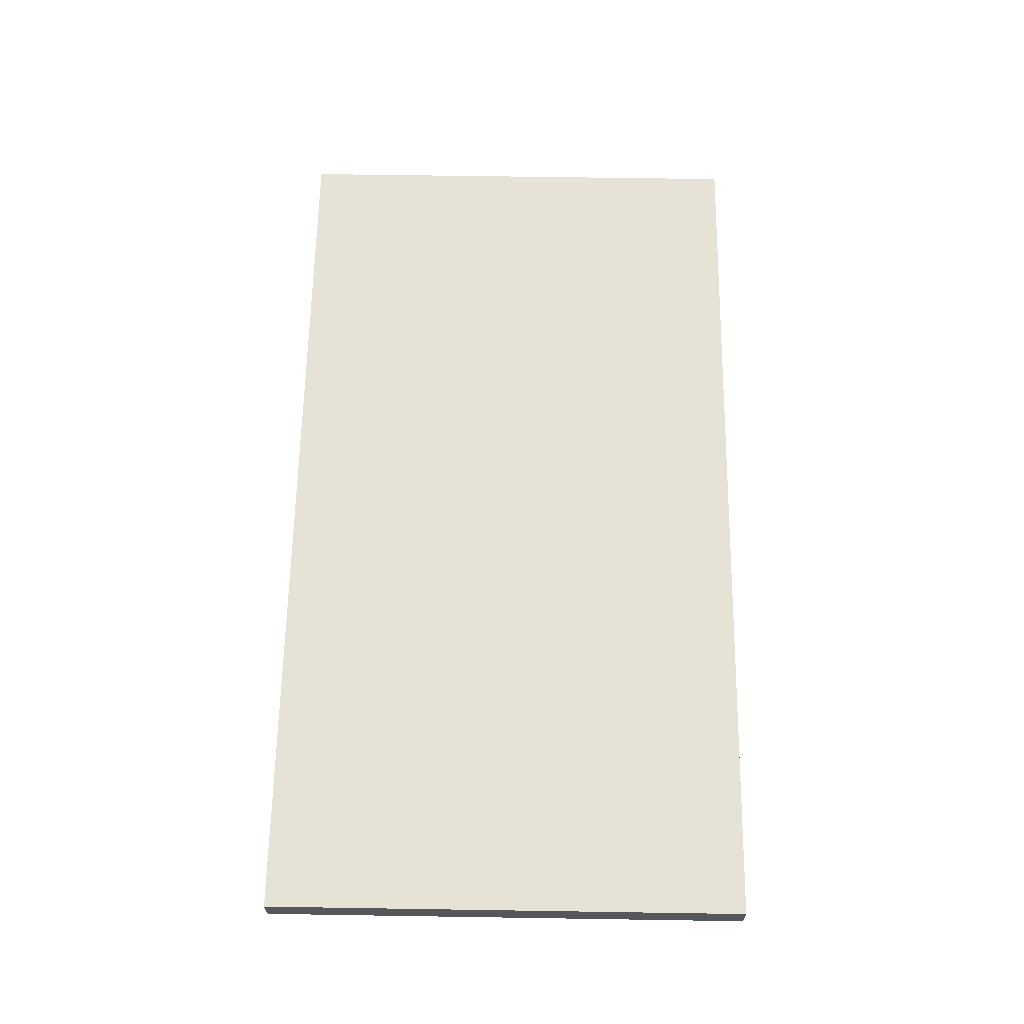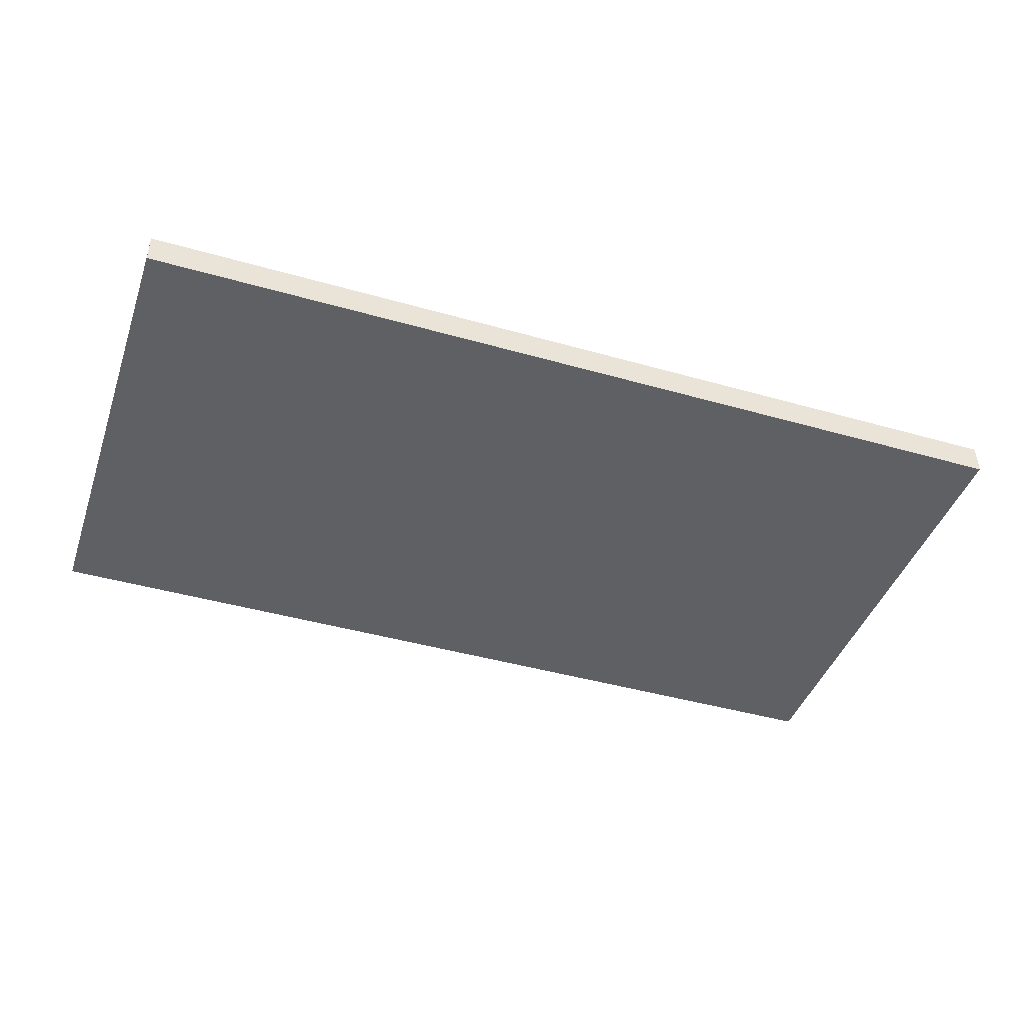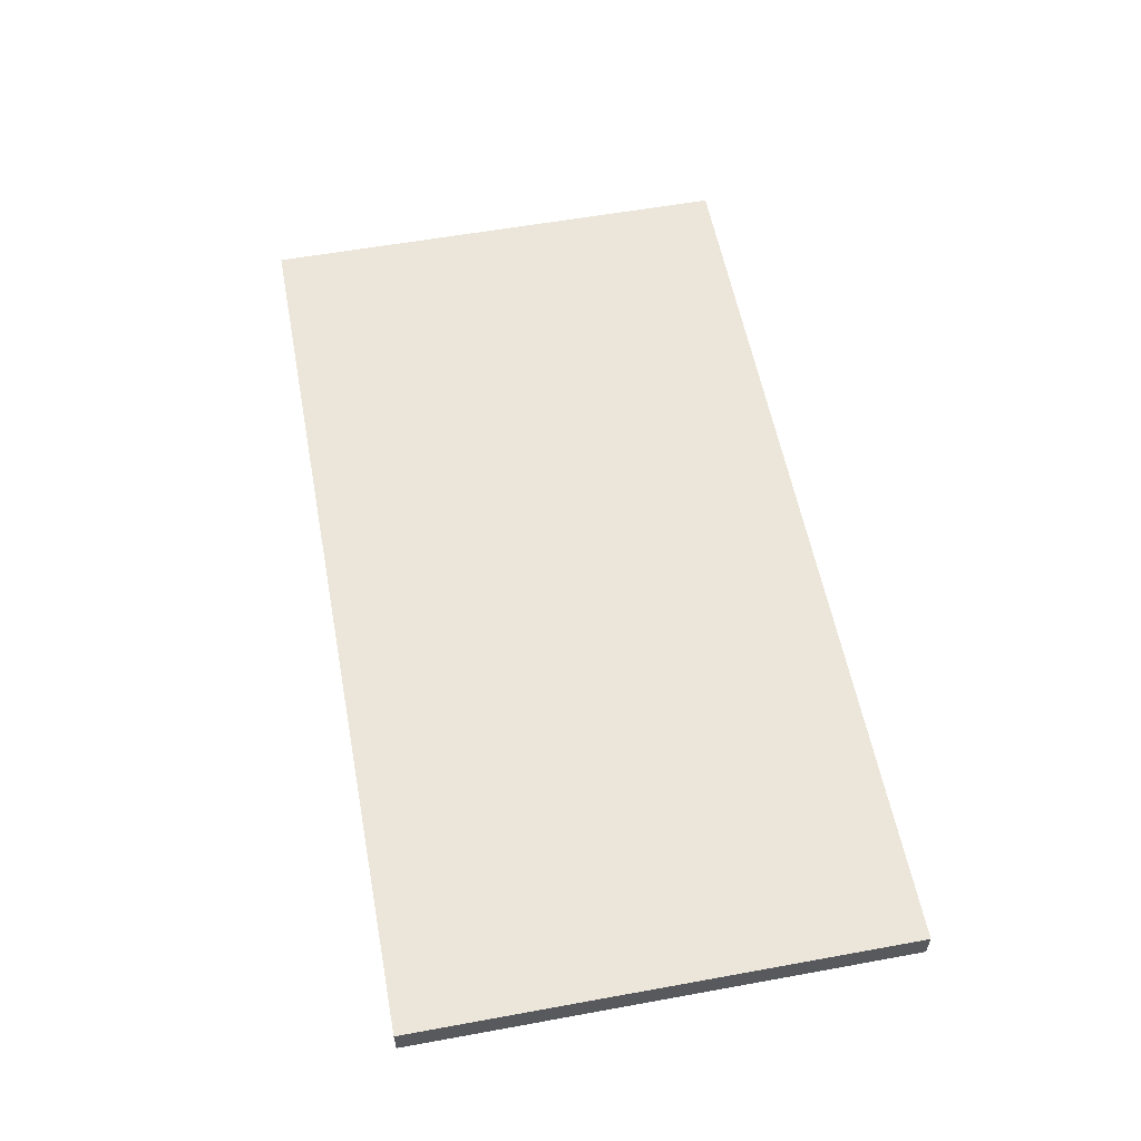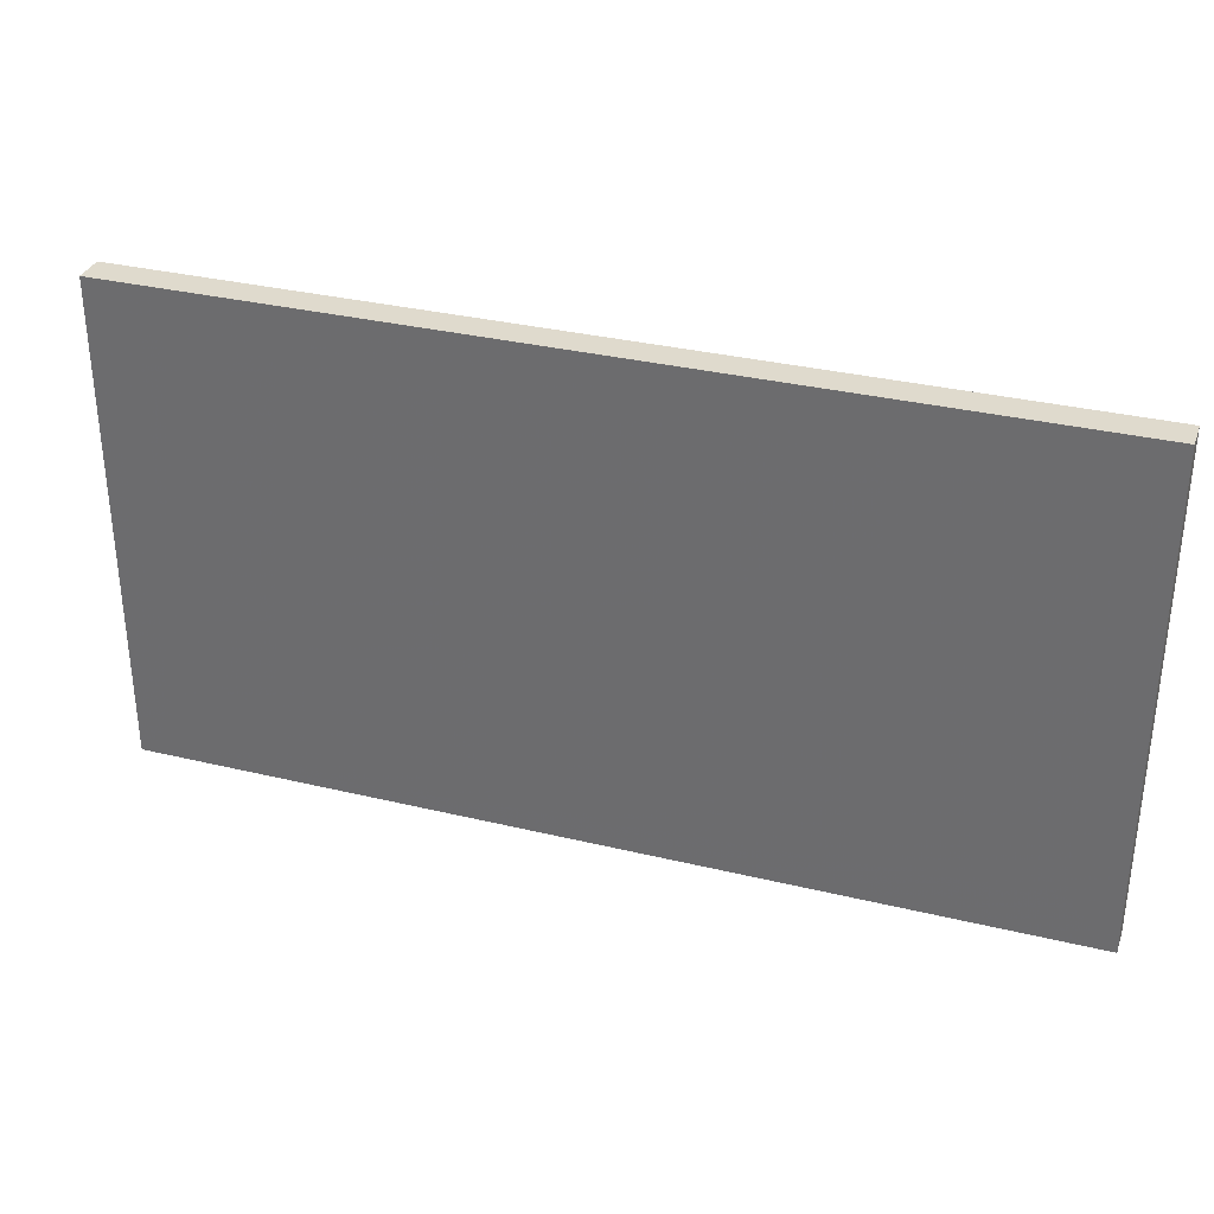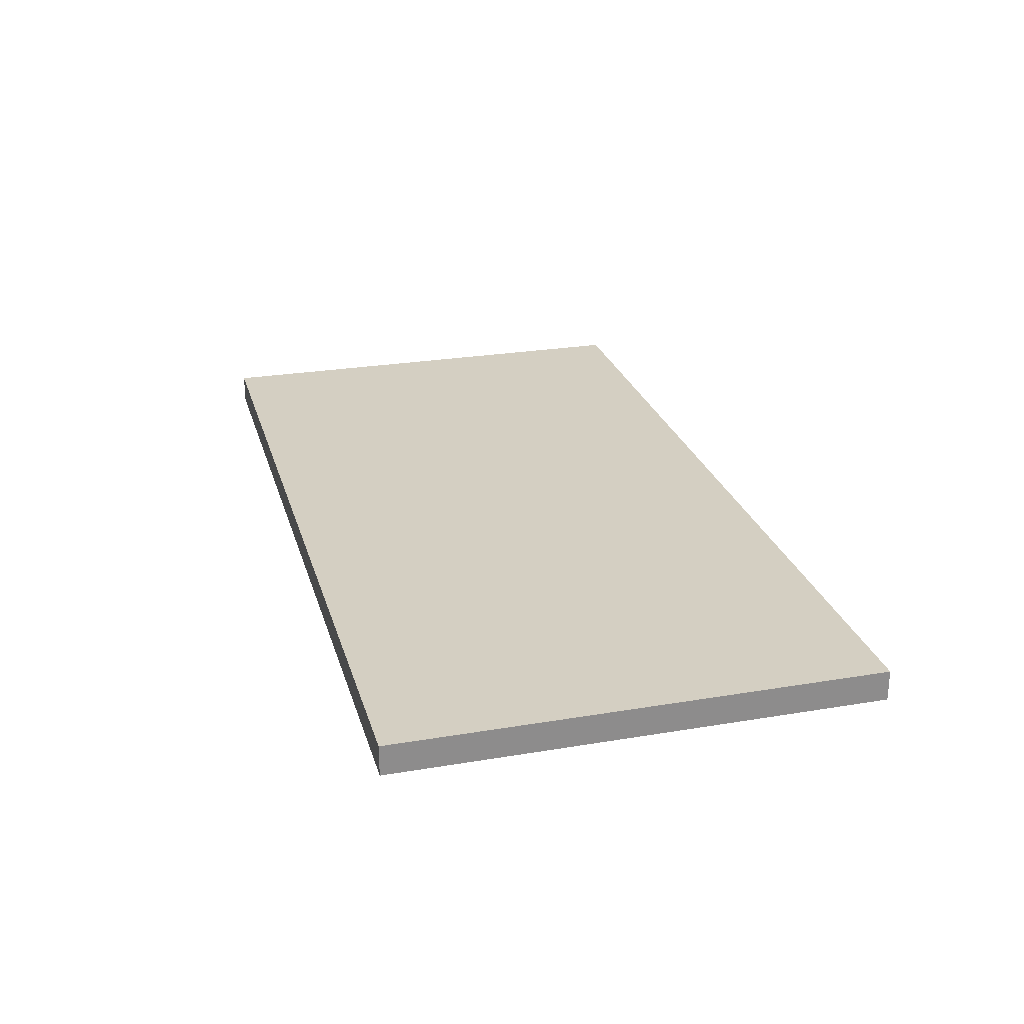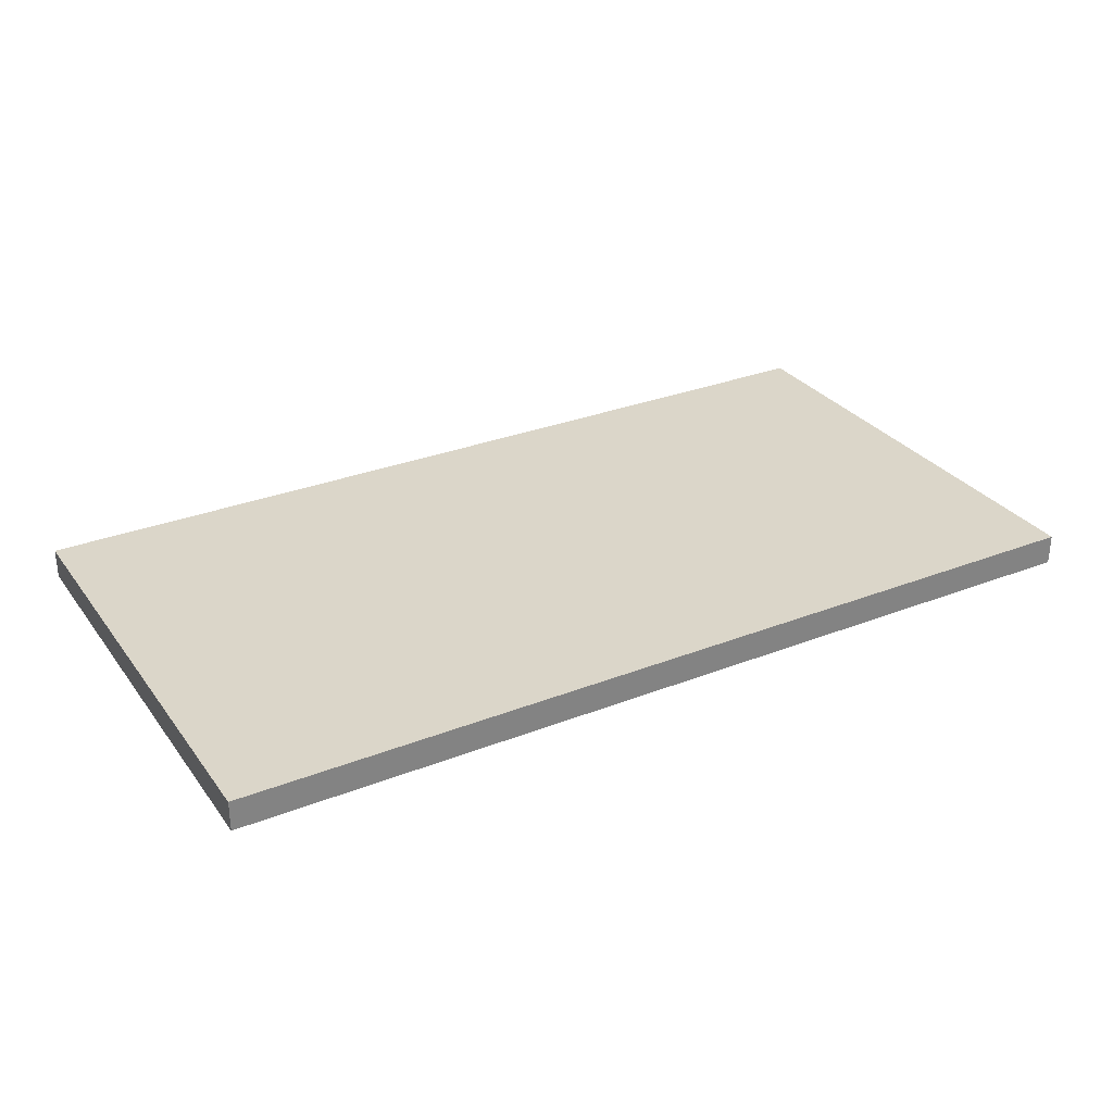
<metadata>
{"format":"obj","ext":"obj","renderer":"f3d","projection":"perspective","resolution":1024,"background":"white","views":[{"elev":63.6,"azim":90.9,"up":"+Z"},{"elev":-43.1,"azim":-18.7,"up":"+Z"},{"elev":57.3,"azim":-100.7,"up":"+Z"},{"elev":32.9,"azim":18.4,"up":"+Y"},{"elev":25.6,"azim":74.9,"up":"+Z"},{"elev":30.1,"azim":150.3,"up":"+Z"}]}
</metadata>
<code>
g mirror
v -0.67 -0.32 -1.399e-08
v -0.67 0.32 1.399e-08
v 0.67 0.32 1.399e-08
v 0.67 -0.32 -1.399e-08
v 0.75 0.4 1.748e-08
v 0.75 0.4 -0.05
v 0.75 -0.4 -0.05
v 0.75 -0.4 -1.748e-08
v -0.75 -0.4 -1.748e-08
v -0.75 -0.4 -0.05
v -0.75 0.4 -0.05
v -0.75 0.4 1.748e-08
v -0.75 0.4 1.748e-08
v -0.75 0.4 -0.05
v 0.75 0.4 -0.05
v 0.75 0.4 1.748e-08
v 0.75 -0.4 -1.748e-08
v 0.75 -0.4 -0.05
v -0.75 -0.4 -0.05
v -0.75 -0.4 -1.748e-08
v -0.75 0.4 -0.05
v -0.75 -0.4 -0.05
v 0.75 -0.4 -0.05
v 0.75 0.4 -0.05
v -0.67 -0.32 -1.399e-08
v -0.75 -0.4 -1.748e-08
v -0.75 0.4 1.748e-08
v -0.67 0.32 1.399e-08
v 0.67 -0.32 -1.399e-08
v 0.75 0.4 1.748e-08
v 0.75 -0.4 -1.748e-08
v 0.67 0.32 1.399e-08
f 2 1 3
f 3 1 4
f 6 5 7
f 7 5 8
f 10 9 11
f 11 9 12
f 14 13 15
f 15 13 16
f 18 17 19
f 19 17 20
f 22 21 23
f 23 21 24
f 26 25 27
f 27 25 28
f 26 29 25
f 27 28 30
f 31 29 26
f 30 28 32
f 31 32 29
f 30 32 31

</code>
